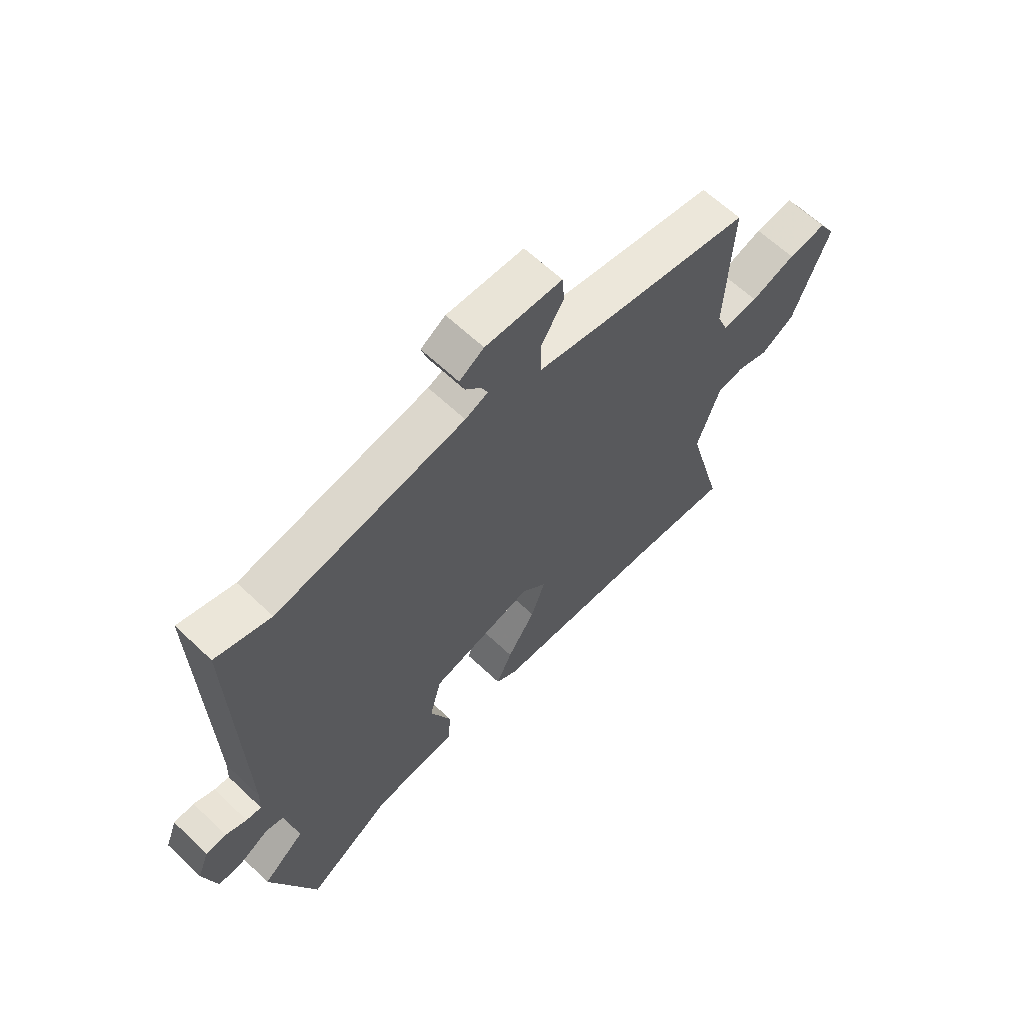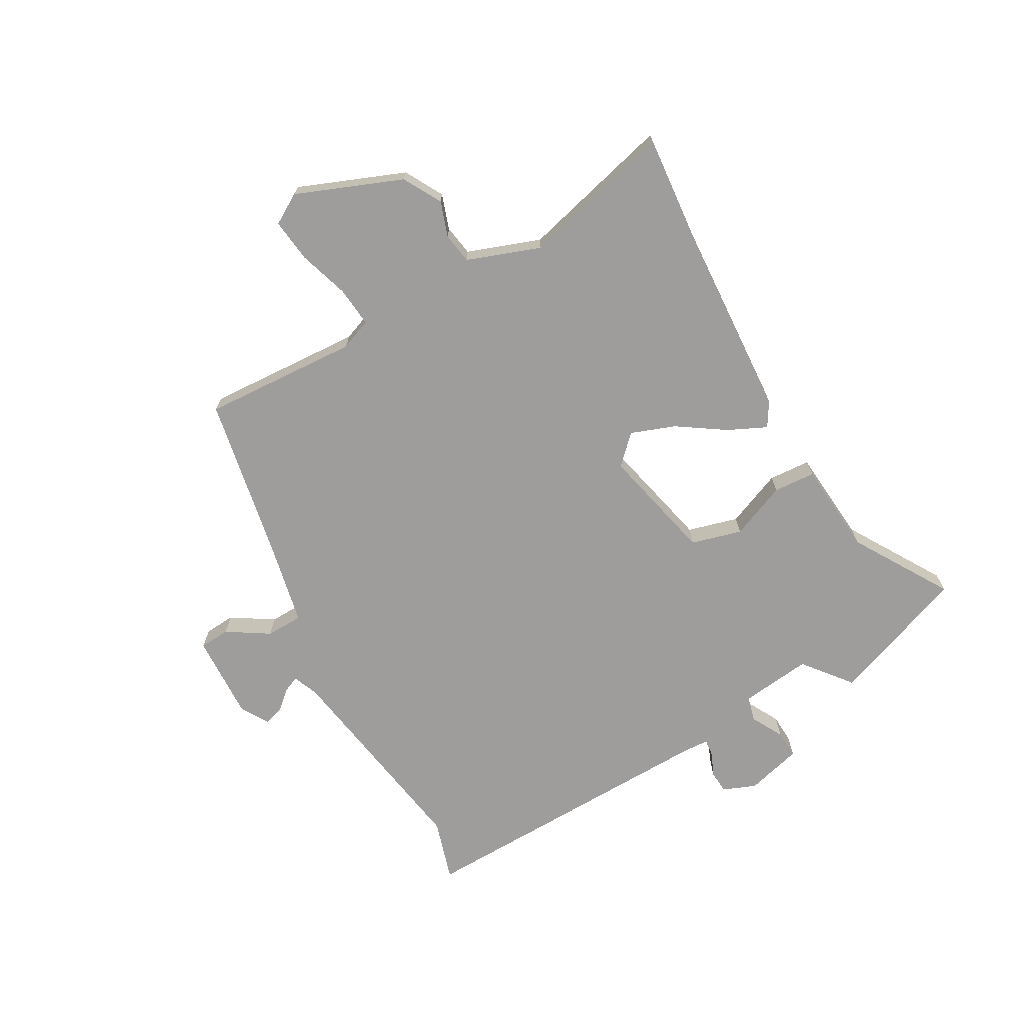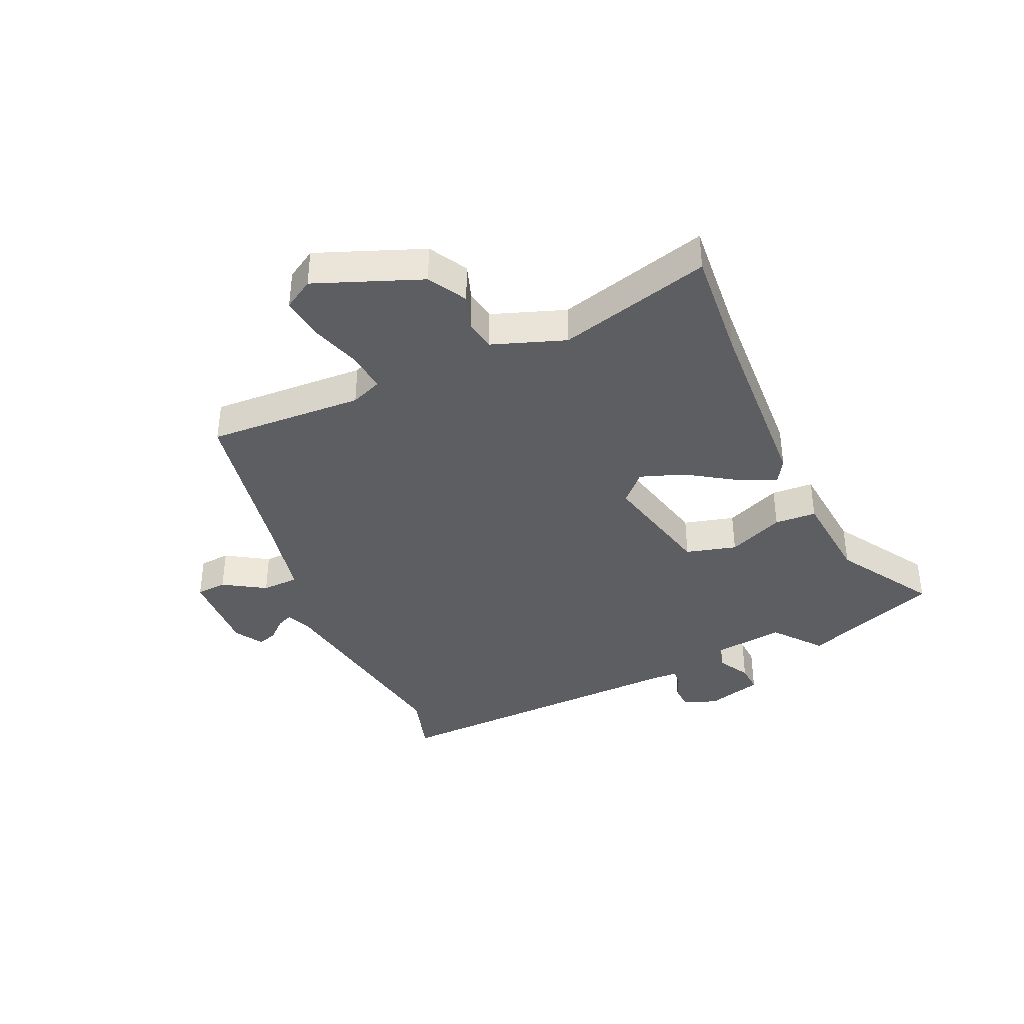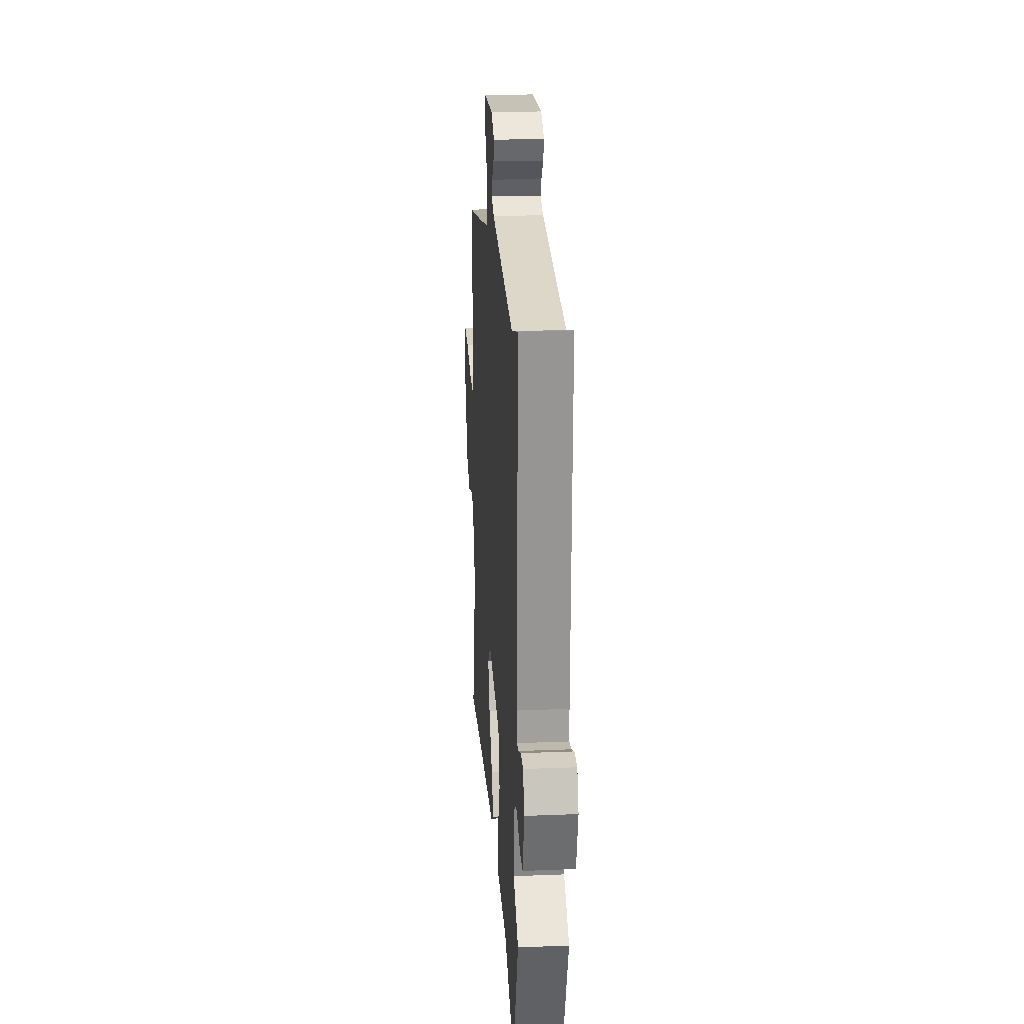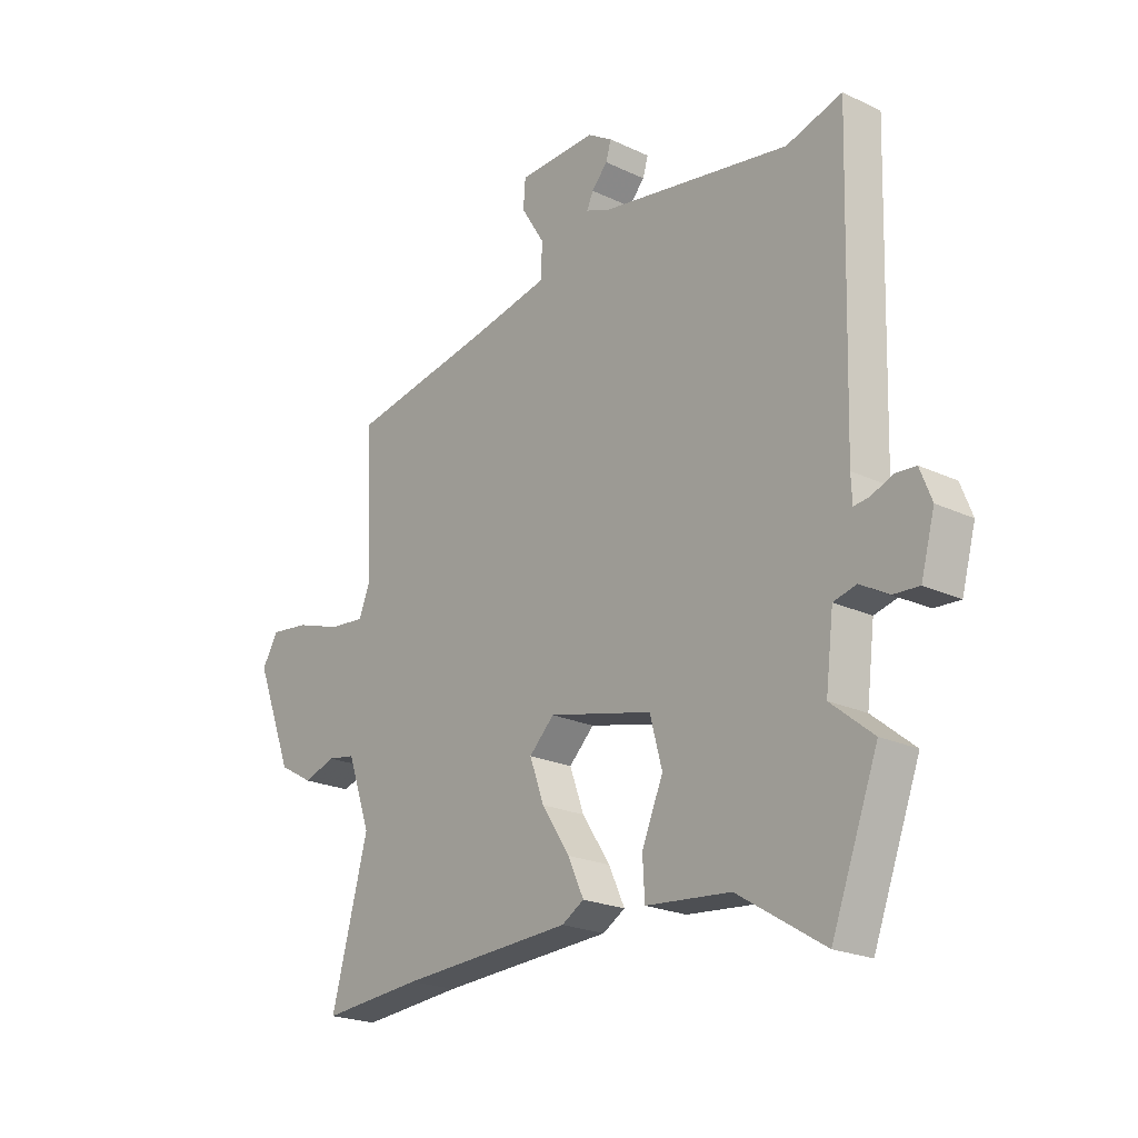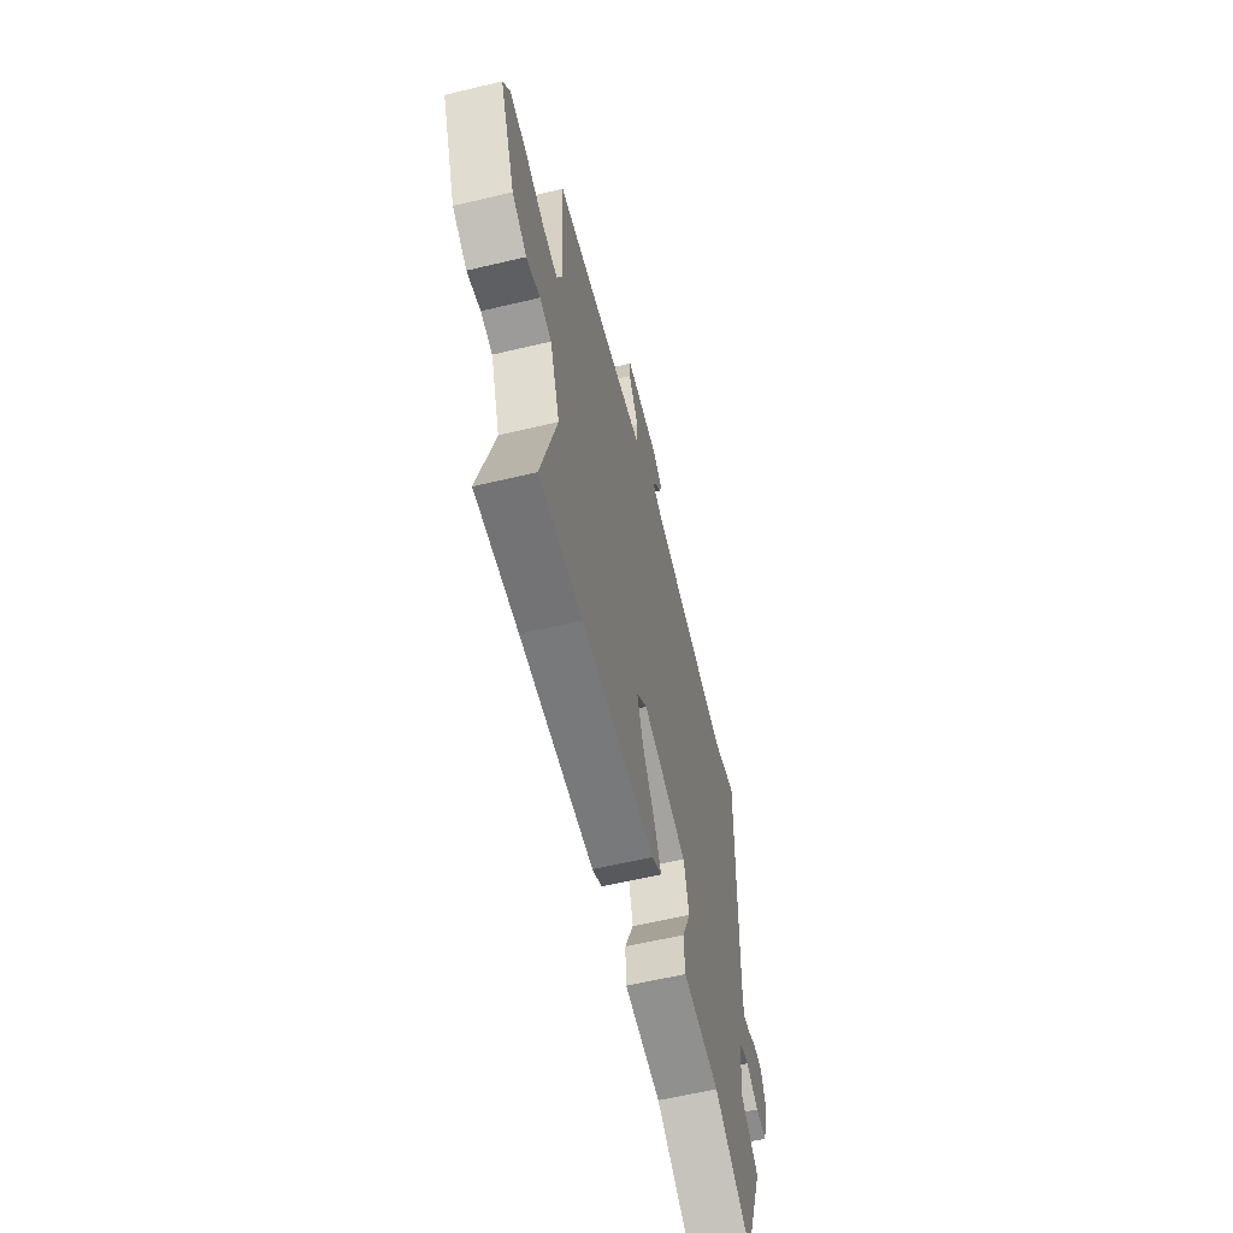
<metadata>
{"format":"obj","ext":"obj","renderer":"f3d","projection":"perspective","resolution":1024,"background":"white","views":[{"elev":63.0,"azim":-46.2,"up":"+Z"},{"elev":-70.6,"azim":119.0,"up":"+Y"},{"elev":-38.6,"azim":114.1,"up":"+Y"},{"elev":21.1,"azim":-94.1,"up":"+Z"},{"elev":-21.8,"azim":-129.7,"up":"+Z"},{"elev":-60.5,"azim":103.7,"up":"+Z"}]}
</metadata>
<code>
v 0.491 0.07 0.411
v 0.478 0.07 0.146
v 0.499 0.07 0.093
v 0.567 0.07 0.1
v 0.653 0.07 0.128
v 0.726 0.07 0.137
v 0.757 0.07 0.086
v 0.687 0.07 -0.094
v 0.622 0.07 -0.131
v 0.562 0.07 -0.111
v 0.51 0.07 -0.12
v 0.466 0.07 -0.244
v 0.535 0.07 -0.503
v 0.345 0.07 -0.487
v 0.02 0.07 -0.47
v -0.022 0.07 -0.445
v 0.008 0.07 -0.38
v 0.061 0.07 -0.299
v 0.088 0.07 -0.224
v 0.041 0.07 -0.178
v -0.155 0.07 -0.225
v -0.178 0.07 -0.311
v -0.138 0.07 -0.406
v -0.142 0.07 -0.477
v -0.302 0.07 -0.492
v -0.465 0.07 -0.593
v -0.553 0.07 -0.359
v -0.473 0.07 -0.294
v -0.488 0.07 -0.173
v -0.531 0.07 -0.162
v -0.585 0.07 -0.192
v -0.633 0.07 -0.195
v -0.659 0.07 -0.1
v -0.637 0.07 -0.044
v -0.598 0.07 -0.041
v -0.558 0.07 -0.058
v -0.529 0.07 -0.061
v -0.527 0.07 -0.014
v -0.542 0.07 0.512
v -0.437 0.07 0.481
v -0.077 0.07 0.542
v -0.034 0.07 0.56
v -0.046 0.07 0.587
v -0.076 0.07 0.62
v -0.086 0.07 0.653
v -0.039 0.07 0.682
v 0.108 0.07 0.677
v 0.112 0.07 0.625
v 0.068 0.07 0.554
v 0.07 0.07 0.491
v 0.212 0.07 0.462
v 0.491 0 0.411
v 0.478 0 0.146
v 0.499 0 0.093
v 0.567 0 0.1
v 0.653 0 0.128
v 0.726 0 0.137
v 0.757 0 0.086
v 0.687 0 -0.094
v 0.622 0 -0.131
v 0.562 0 -0.111
v 0.51 0 -0.12
v 0.466 0 -0.244
v 0.535 0 -0.503
v 0.345 0 -0.487
v 0.02 0 -0.47
v -0.022 0 -0.445
v 0.008 0 -0.38
v 0.061 0 -0.299
v 0.088 0 -0.224
v 0.041 0 -0.178
v -0.155 0 -0.225
v -0.178 0 -0.311
v -0.138 0 -0.406
v -0.142 0 -0.477
v -0.302 0 -0.492
v -0.465 0 -0.593
v -0.553 0 -0.359
v -0.473 0 -0.294
v -0.488 0 -0.173
v -0.531 0 -0.162
v -0.585 0 -0.192
v -0.633 0 -0.195
v -0.659 0 -0.1
v -0.637 0 -0.044
v -0.598 0 -0.041
v -0.558 0 -0.058
v -0.529 0 -0.061
v -0.527 0 -0.014
v -0.542 0 0.512
v -0.437 0 0.481
v -0.077 0 0.542
v -0.034 0 0.56
v -0.046 0 0.587
v -0.076 0 0.62
v -0.086 0 0.653
v -0.039 0 0.682
v 0.108 0 0.677
v 0.112 0 0.625
v 0.068 0 0.554
v 0.07 0 0.491
v 0.212 0 0.462
f 47 48 49
f 46 47 49
f 45 46 49
f 44 45 49
f 43 44 49
f 42 43 49 50
f 41 42 50
f 40 41 50
f 38 39 40
f 40 50 51
f 38 40 51
f 37 38 51
f 34 35 36
f 33 34 36
f 32 33 36
f 31 32 36
f 30 31 36
f 29 30 36 37
f 25 26 27 28
f 25 28 29
f 24 25 29
f 23 24 29
f 22 23 29
f 21 22 29 37
f 16 17 18
f 15 16 18
f 14 15 18
f 14 18 19
f 13 14 19
f 12 13 19
f 11 12 19 20
f 8 9 10
f 7 8 10
f 6 7 10
f 5 6 10
f 4 5 10
f 10 11 20
f 4 10 20
f 3 4 20
f 51 1 2
f 37 51 2
f 21 37 2
f 20 21 2
f 2 3 20
f 100 99 98
f 100 98 97
f 100 97 96
f 100 96 95
f 100 95 94
f 101 100 94 93
f 101 93 92
f 101 92 91
f 91 90 89
f 102 101 91
f 102 91 89
f 102 89 88
f 87 86 85
f 87 85 84
f 87 84 83
f 87 83 82
f 87 82 81
f 88 87 81 80
f 79 78 77 76
f 80 79 76
f 80 76 75
f 80 75 74
f 80 74 73
f 88 80 73 72
f 69 68 67
f 69 67 66
f 69 66 65
f 70 69 65
f 70 65 64
f 70 64 63
f 71 70 63 62
f 61 60 59
f 61 59 58
f 61 58 57
f 61 57 56
f 61 56 55
f 71 62 61
f 71 61 55
f 71 55 54
f 53 52 102
f 53 102 88
f 53 88 72
f 53 72 71
f 71 54 53
f 1 52 53 2
f 2 53 54 3
f 3 54 55 4
f 4 55 56 5
f 5 56 57 6
f 6 57 58 7
f 7 58 59 8
f 8 59 60 9
f 9 60 61 10
f 10 61 62 11
f 11 62 63 12
f 12 63 64 13
f 13 64 65 14
f 14 65 66 15
f 15 66 67 16
f 16 67 68 17
f 17 68 69 18
f 18 69 70 19
f 19 70 71 20
f 20 71 72 21
f 21 72 73 22
f 22 73 74 23
f 23 74 75 24
f 24 75 76 25
f 25 76 77 26
f 26 77 78 27
f 27 78 79 28
f 28 79 80 29
f 29 80 81 30
f 30 81 82 31
f 31 82 83 32
f 32 83 84 33
f 33 84 85 34
f 34 85 86 35
f 35 86 87 36
f 36 87 88 37
f 37 88 89 38
f 38 89 90 39
f 39 90 91 40
f 40 91 92 41
f 41 92 93 42
f 42 93 94 43
f 43 94 95 44
f 44 95 96 45
f 45 96 97 46
f 46 97 98 47
f 47 98 99 48
f 48 99 100 49
f 49 100 101 50
f 50 101 102 51
f 51 102 52 1

</code>
